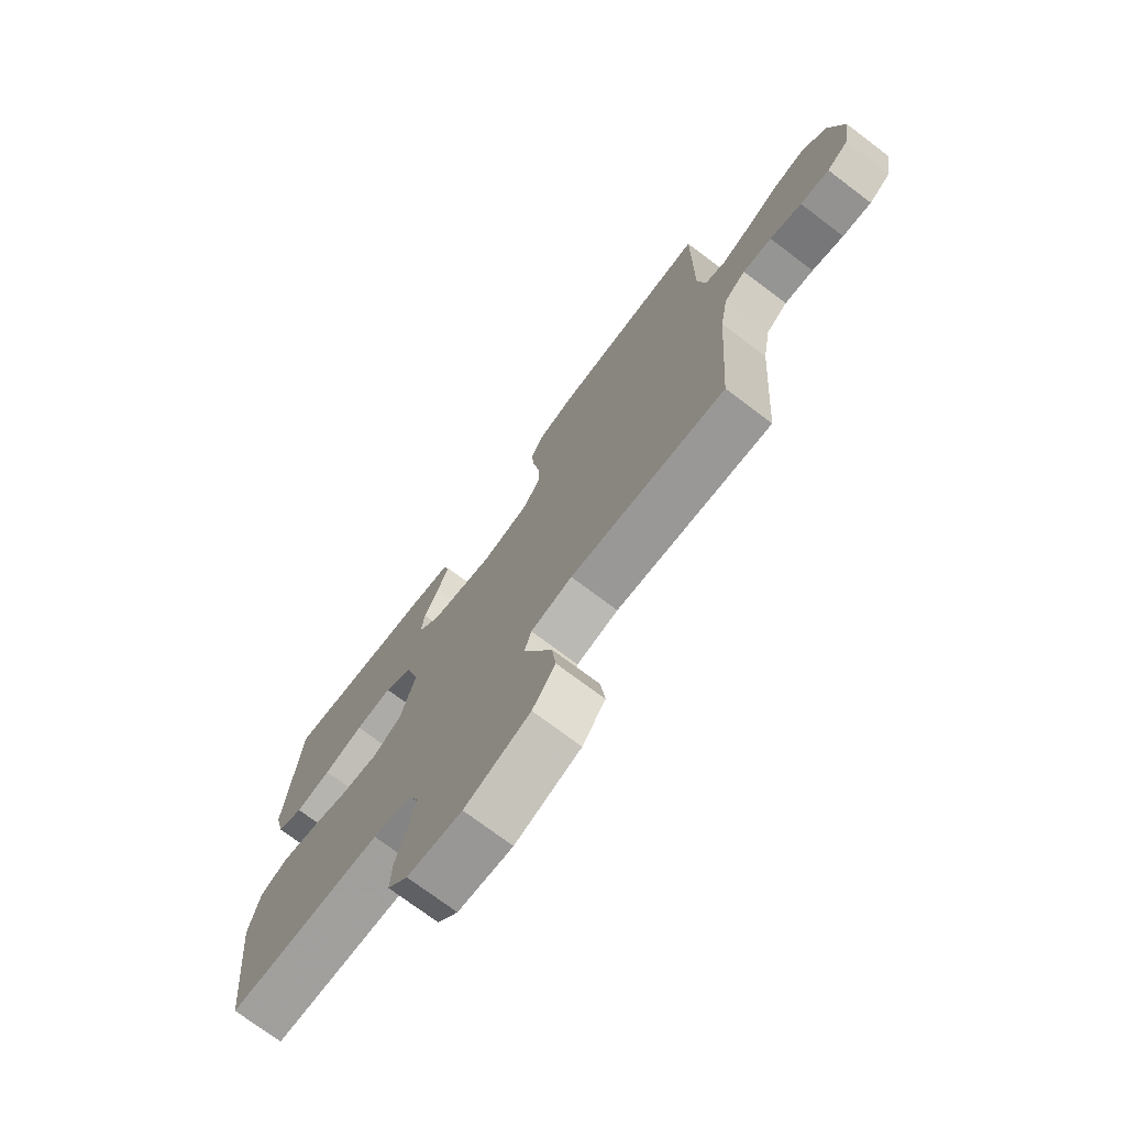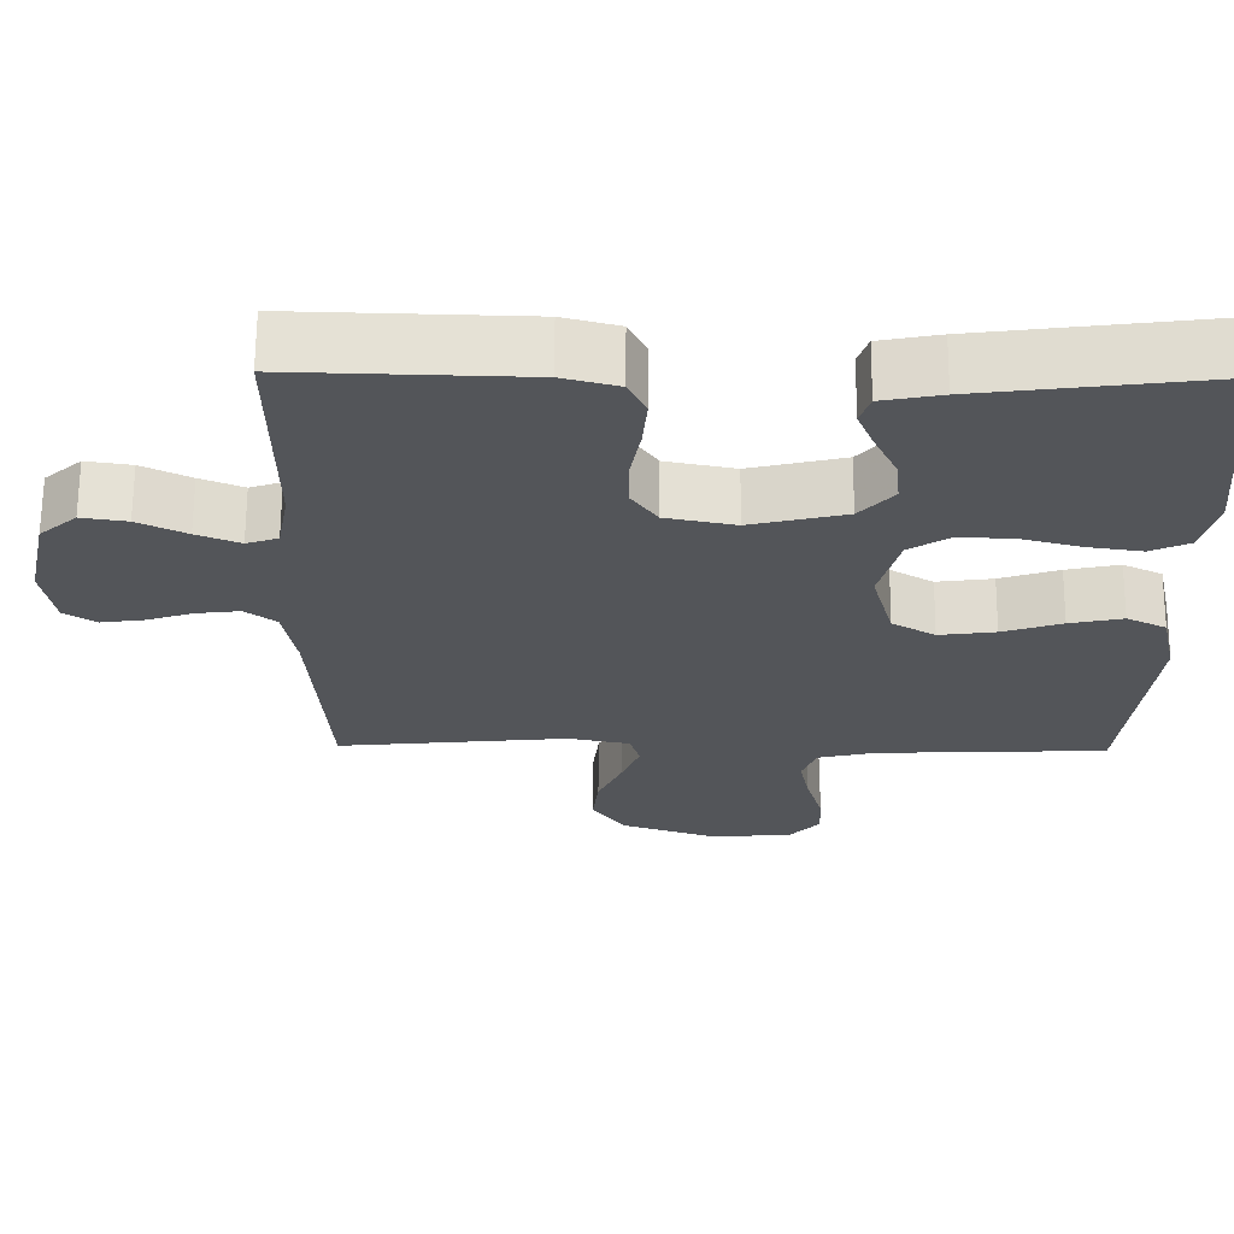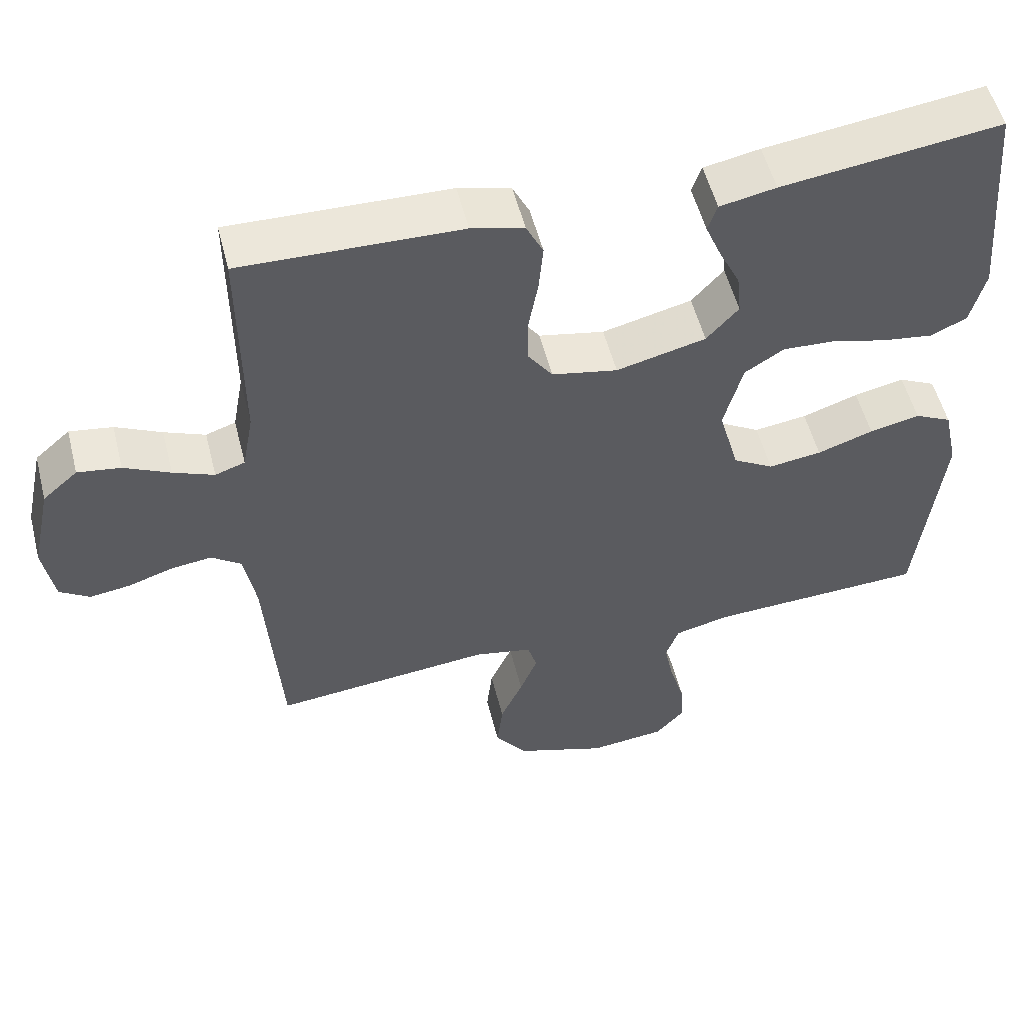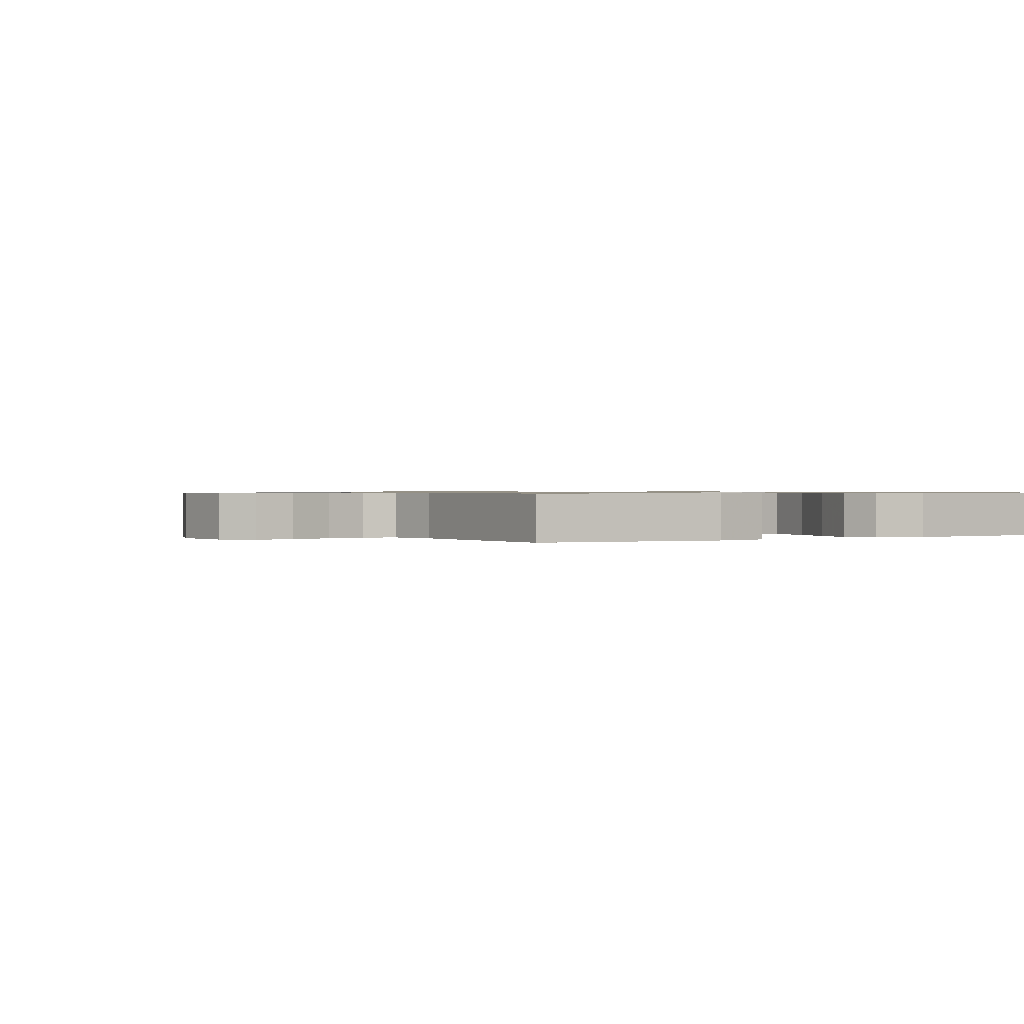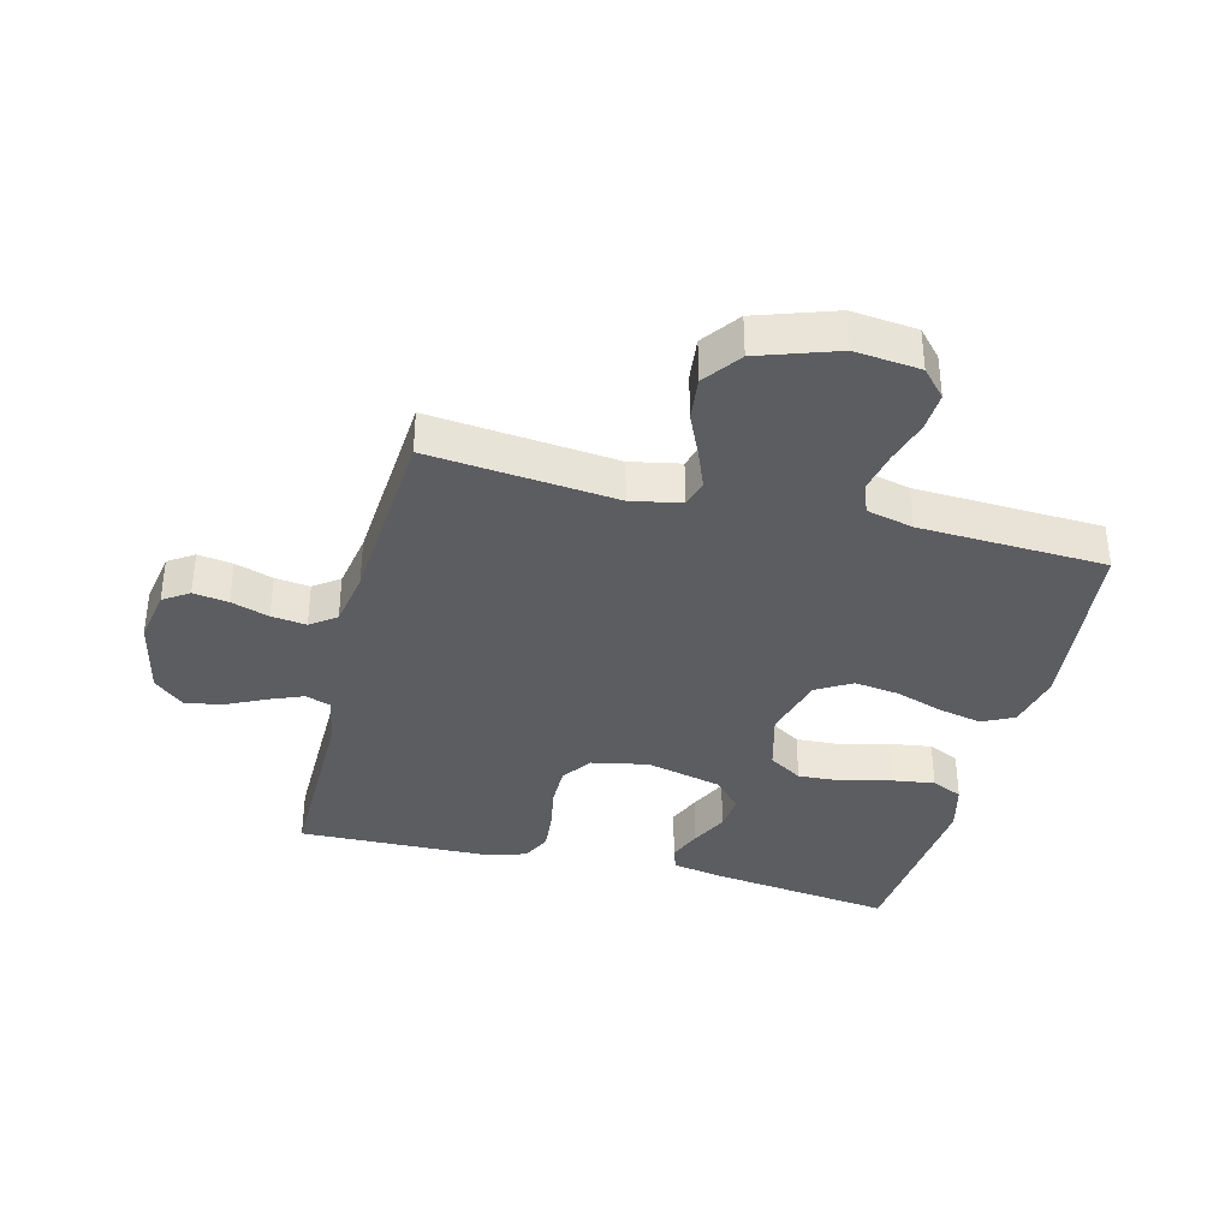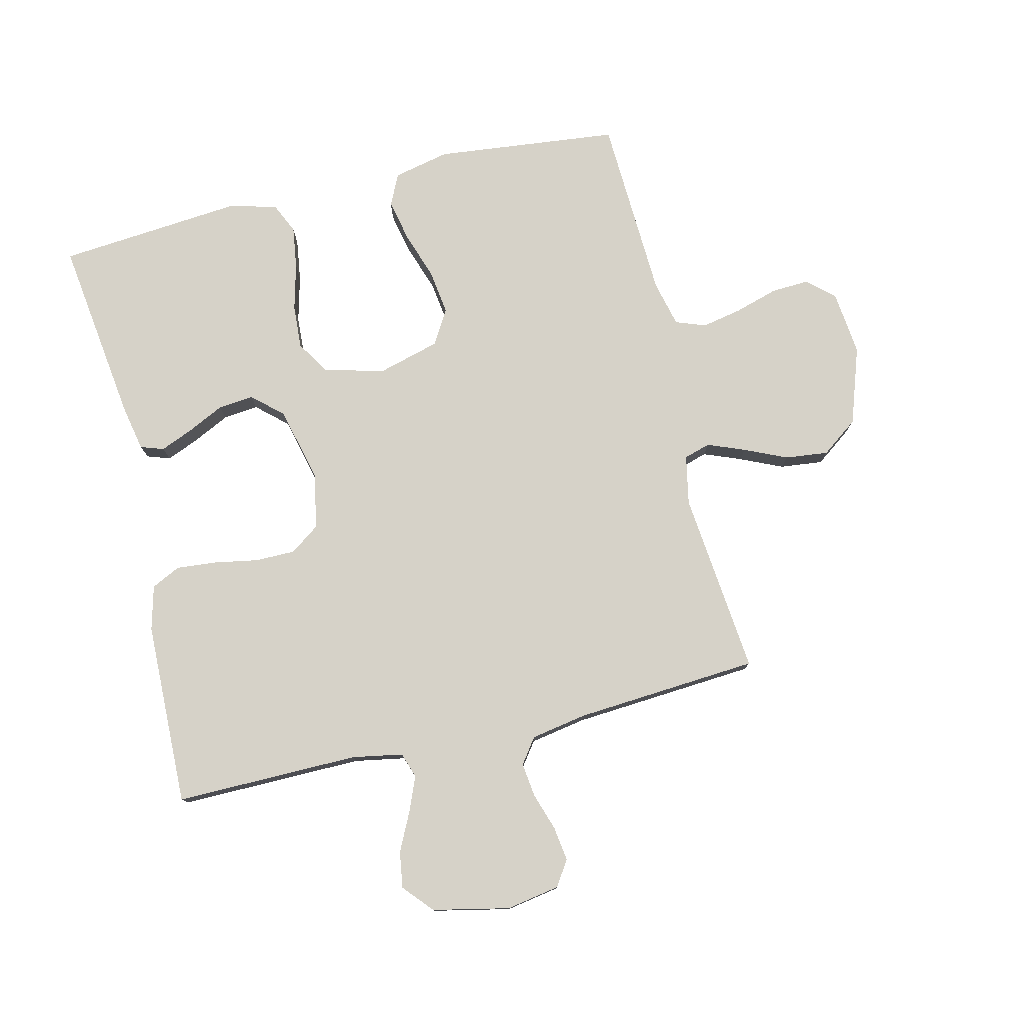
<metadata>
{"format":"obj","ext":"obj","renderer":"f3d","projection":"perspective","resolution":1024,"background":"white","views":[{"elev":-73.7,"azim":53.0,"up":"+Z"},{"elev":65.6,"azim":-179.6,"up":"+Z"},{"elev":53.8,"azim":165.8,"up":"+Z"},{"elev":0.7,"azim":-120.4,"up":"+Y"},{"elev":-36.5,"azim":165.7,"up":"+Y"},{"elev":77.9,"azim":76.5,"up":"+Y"}]}
</metadata>
<code>
v 0.5 0.07 -0.5
v 0.2 0.07 -0.47
v 0.12 0.07 -0.486
v 0.107 0.07 -0.529
v 0.131 0.07 -0.59
v 0.162 0.07 -0.659
v 0.17 0.07 -0.729
v 0.126 0.07 -0.789
v 0 0.07 -0.832
v -0.105 0.07 -0.821
v -0.144 0.07 -0.778
v -0.141 0.07 -0.716
v -0.12 0.07 -0.645
v -0.107 0.07 -0.58
v -0.125 0.07 -0.531
v -0.2 0.07 -0.513
v -0.5 0.07 -0.5
v -0.533 0.07 -0.2
v -0.513 0.07 -0.109
v -0.462 0.07 -0.084
v -0.393 0.07 -0.099
v -0.316 0.07 -0.125
v -0.243 0.07 -0.135
v -0.187 0.07 -0.102
v -0.159 0.07 0
v -0.185 0.07 0.098
v -0.239 0.07 0.132
v -0.31 0.07 0.128
v -0.387 0.07 0.108
v -0.456 0.07 0.098
v -0.506 0.07 0.121
v -0.526 0.07 0.2
v -0.5 0.07 0.5
v -0.2 0.07 0.461
v -0.123 0.07 0.446
v -0.11 0.07 0.408
v -0.132 0.07 0.355
v -0.161 0.07 0.295
v -0.167 0.07 0.237
v -0.123 0.07 0.188
v 0 0.07 0.158
v 0.09 0.07 0.176
v 0.124 0.07 0.224
v 0.124 0.07 0.289
v 0.111 0.07 0.36
v 0.105 0.07 0.426
v 0.128 0.07 0.473
v 0.2 0.07 0.492
v 0.5 0.07 0.5
v 0.498 0.07 0.2
v 0.513 0.07 0.118
v 0.554 0.07 0.104
v 0.61 0.07 0.127
v 0.673 0.07 0.158
v 0.732 0.07 0.167
v 0.78 0.07 0.125
v 0.807 0.07 0
v 0.792 0.07 -0.087
v 0.751 0.07 -0.114
v 0.695 0.07 -0.106
v 0.634 0.07 -0.086
v 0.578 0.07 -0.079
v 0.537 0.07 -0.109
v 0.521 0.07 -0.2
v 0.5 0 -0.5
v 0.2 0 -0.47
v 0.12 0 -0.486
v 0.107 0 -0.529
v 0.131 0 -0.59
v 0.162 0 -0.659
v 0.17 0 -0.729
v 0.126 0 -0.789
v 0 0 -0.832
v -0.105 0 -0.821
v -0.144 0 -0.778
v -0.141 0 -0.716
v -0.12 0 -0.645
v -0.107 0 -0.58
v -0.125 0 -0.531
v -0.2 0 -0.513
v -0.5 0 -0.5
v -0.533 0 -0.2
v -0.513 0 -0.109
v -0.462 0 -0.084
v -0.393 0 -0.099
v -0.316 0 -0.125
v -0.243 0 -0.135
v -0.187 0 -0.102
v -0.159 0 0
v -0.185 0 0.098
v -0.239 0 0.132
v -0.31 0 0.128
v -0.387 0 0.108
v -0.456 0 0.098
v -0.506 0 0.121
v -0.526 0 0.2
v -0.5 0 0.5
v -0.2 0 0.461
v -0.123 0 0.446
v -0.11 0 0.408
v -0.132 0 0.355
v -0.161 0 0.295
v -0.167 0 0.237
v -0.123 0 0.188
v 0 0 0.158
v 0.09 0 0.176
v 0.124 0 0.224
v 0.124 0 0.289
v 0.111 0 0.36
v 0.105 0 0.426
v 0.128 0 0.473
v 0.2 0 0.492
v 0.5 0 0.5
v 0.498 0 0.2
v 0.513 0 0.118
v 0.554 0 0.104
v 0.61 0 0.127
v 0.673 0 0.158
v 0.732 0 0.167
v 0.78 0 0.125
v 0.807 0 0
v 0.792 0 -0.087
v 0.751 0 -0.114
v 0.695 0 -0.106
v 0.634 0 -0.086
v 0.578 0 -0.079
v 0.537 0 -0.109
v 0.521 0 -0.2
f 58 59 60 61
f 58 61 62
f 57 58 62
f 56 57 62
f 53 54 55 56
f 52 53 56 62
f 51 52 62 63
f 47 48 49 50
f 44 45 46 47
f 43 44 47 50
f 42 43 50 51
f 35 36 37 38
f 33 34 35 38
f 33 38 39
f 32 33 39 40
f 28 29 30 31
f 27 28 31 32
f 19 20 21 22
f 19 22 23
f 16 17 18 19
f 15 16 19 23
f 14 15 23 24
f 10 11 12 13
f 10 13 14
f 9 10 14
f 5 6 7 8
f 4 5 8 9
f 3 4 9 14
f 64 1 2
f 64 2 3
f 41 42 51 63
f 27 32 40 41
f 26 27 41 63
f 25 26 63 64
f 24 25 64
f 3 14 24 64
f 125 124 123 122
f 126 125 122
f 126 122 121
f 126 121 120
f 120 119 118 117
f 126 120 117 116
f 127 126 116 115
f 114 113 112 111
f 111 110 109 108
f 114 111 108 107
f 115 114 107 106
f 102 101 100 99
f 102 99 98 97
f 103 102 97
f 104 103 97 96
f 95 94 93 92
f 96 95 92 91
f 86 85 84 83
f 87 86 83
f 83 82 81 80
f 87 83 80 79
f 88 87 79 78
f 77 76 75 74
f 78 77 74
f 78 74 73
f 72 71 70 69
f 73 72 69 68
f 78 73 68 67
f 66 65 128
f 67 66 128
f 127 115 106 105
f 105 104 96 91
f 127 105 91 90
f 128 127 90 89
f 128 89 88
f 128 88 78 67
f 1 65 66 2
f 2 66 67 3
f 3 67 68 4
f 4 68 69 5
f 5 69 70 6
f 6 70 71 7
f 7 71 72 8
f 8 72 73 9
f 9 73 74 10
f 10 74 75 11
f 11 75 76 12
f 12 76 77 13
f 13 77 78 14
f 14 78 79 15
f 15 79 80 16
f 16 80 81 17
f 17 81 82 18
f 18 82 83 19
f 19 83 84 20
f 20 84 85 21
f 21 85 86 22
f 22 86 87 23
f 23 87 88 24
f 24 88 89 25
f 25 89 90 26
f 26 90 91 27
f 27 91 92 28
f 28 92 93 29
f 29 93 94 30
f 30 94 95 31
f 31 95 96 32
f 32 96 97 33
f 33 97 98 34
f 34 98 99 35
f 35 99 100 36
f 36 100 101 37
f 37 101 102 38
f 38 102 103 39
f 39 103 104 40
f 40 104 105 41
f 41 105 106 42
f 42 106 107 43
f 43 107 108 44
f 44 108 109 45
f 45 109 110 46
f 46 110 111 47
f 47 111 112 48
f 48 112 113 49
f 49 113 114 50
f 50 114 115 51
f 51 115 116 52
f 52 116 117 53
f 53 117 118 54
f 54 118 119 55
f 55 119 120 56
f 56 120 121 57
f 57 121 122 58
f 58 122 123 59
f 59 123 124 60
f 60 124 125 61
f 61 125 126 62
f 62 126 127 63
f 63 127 128 64
f 64 128 65 1

</code>
